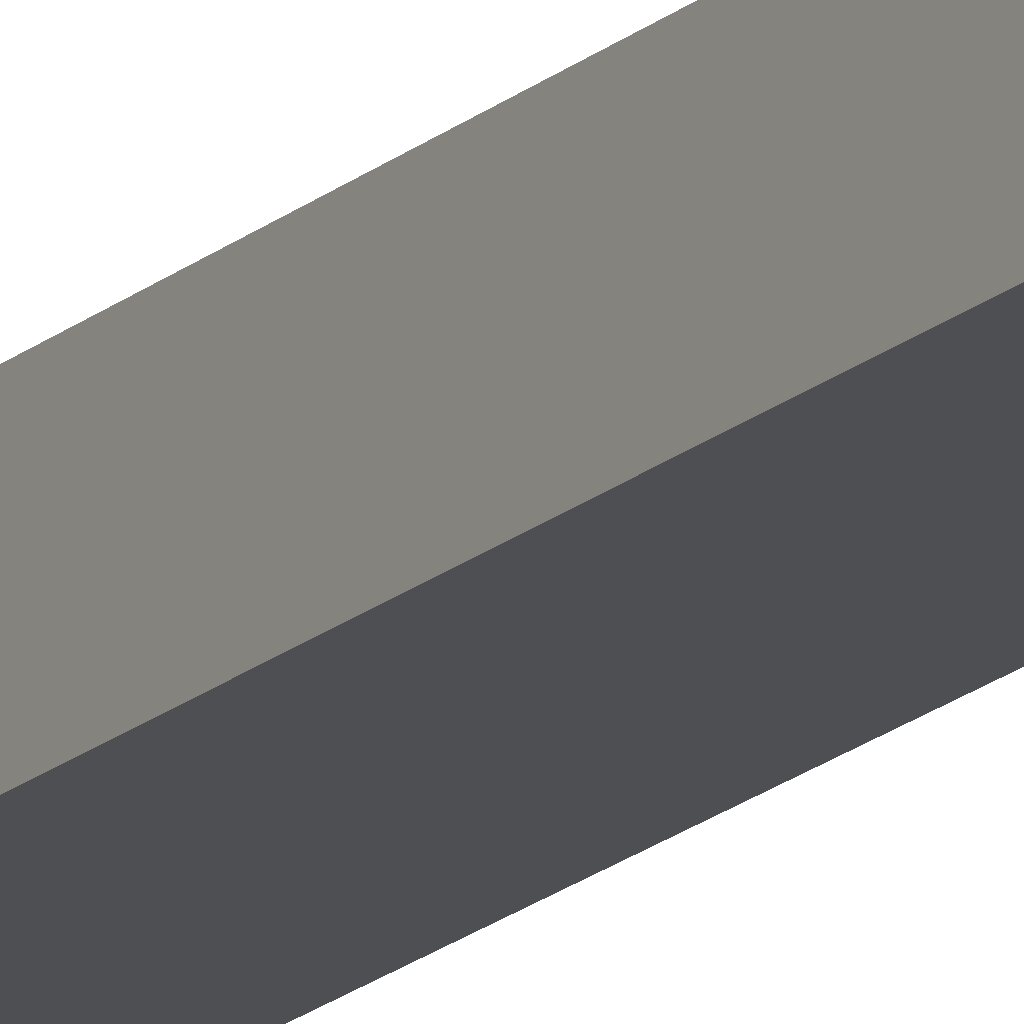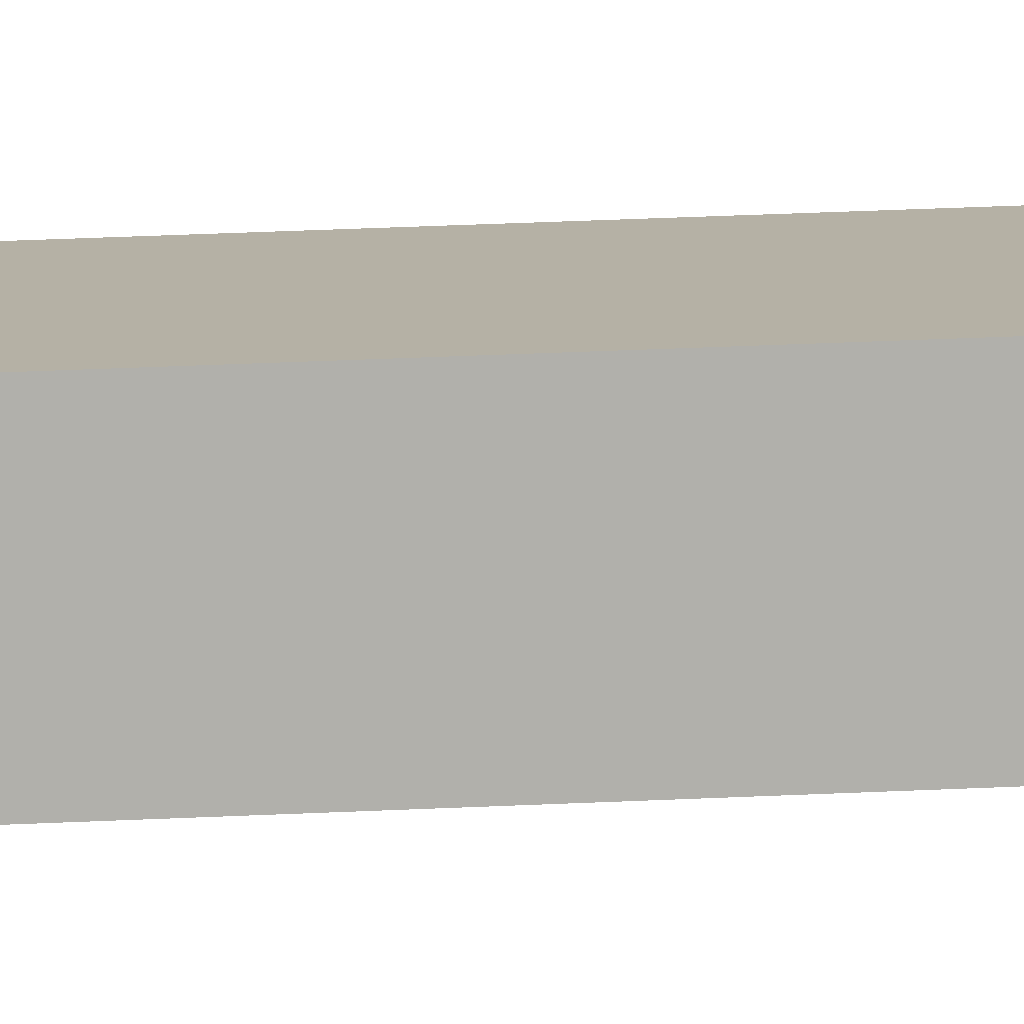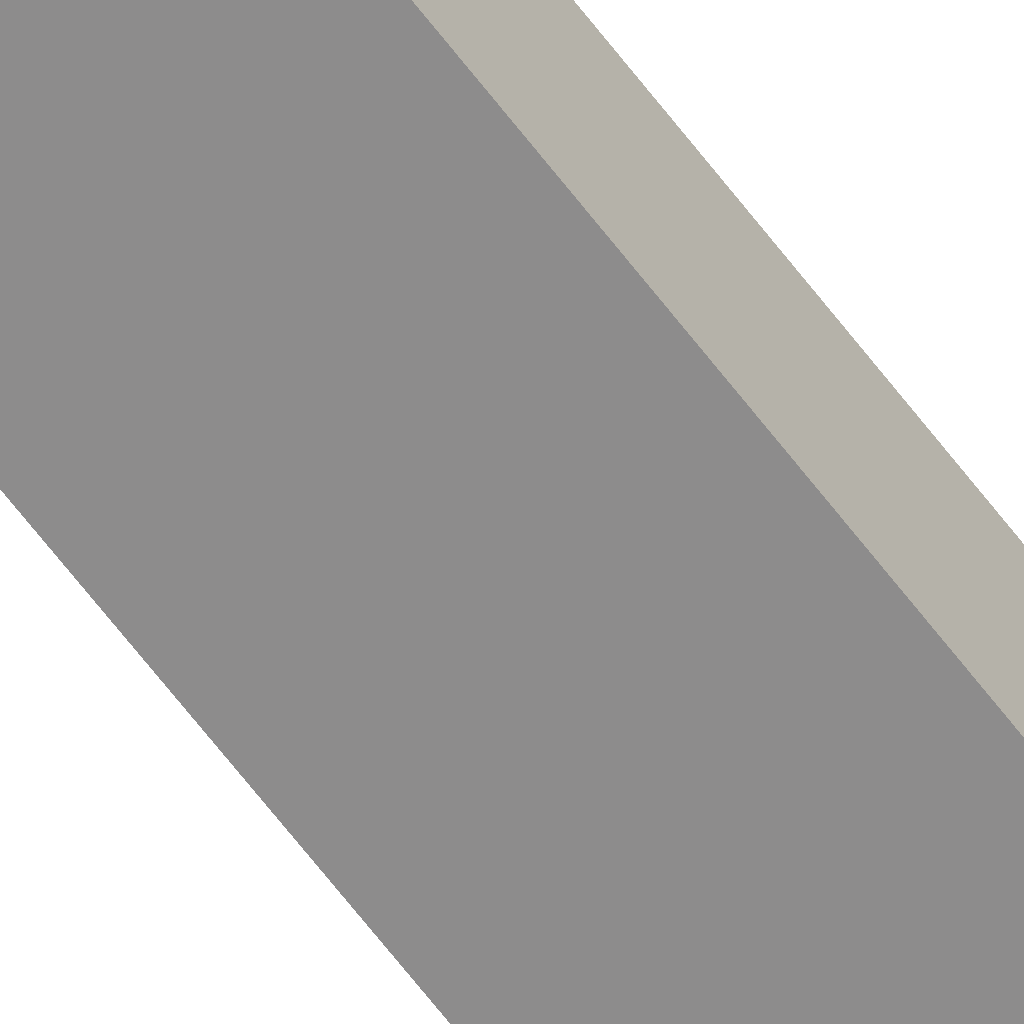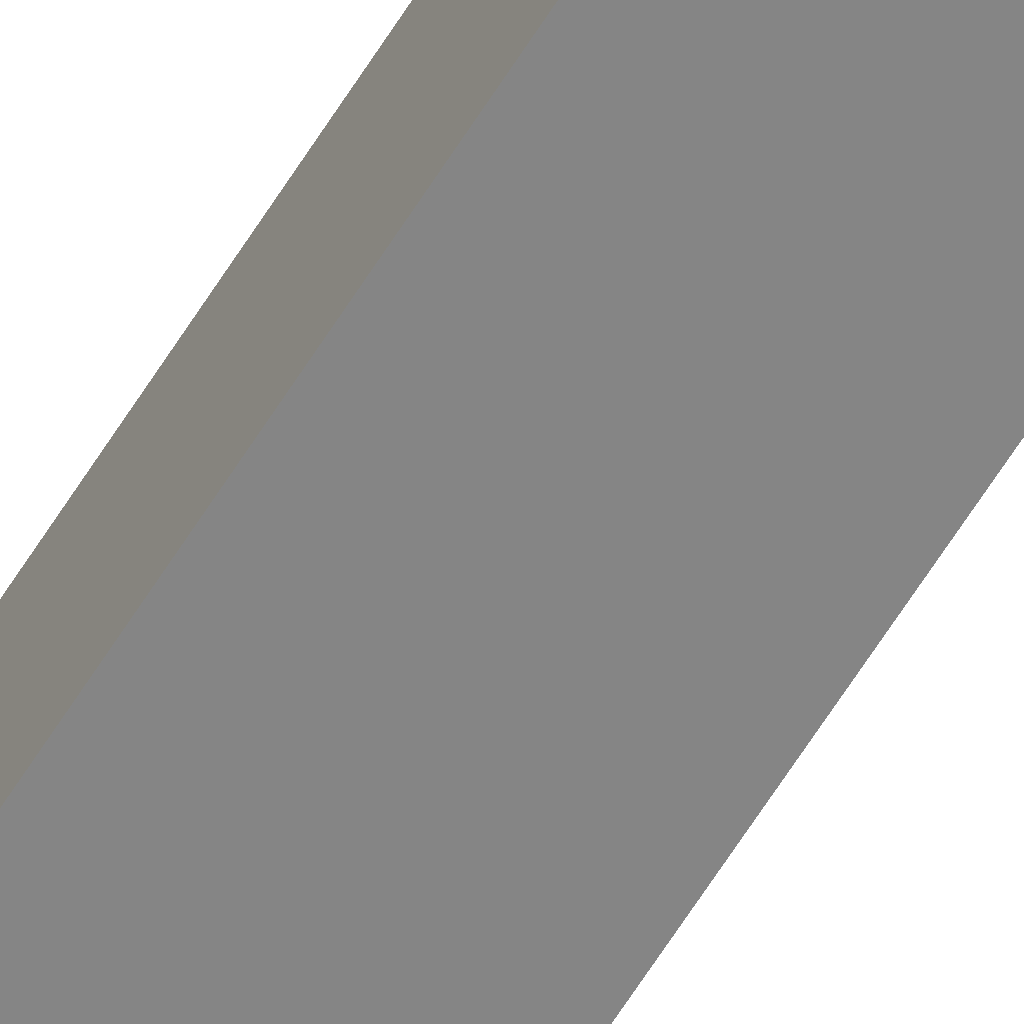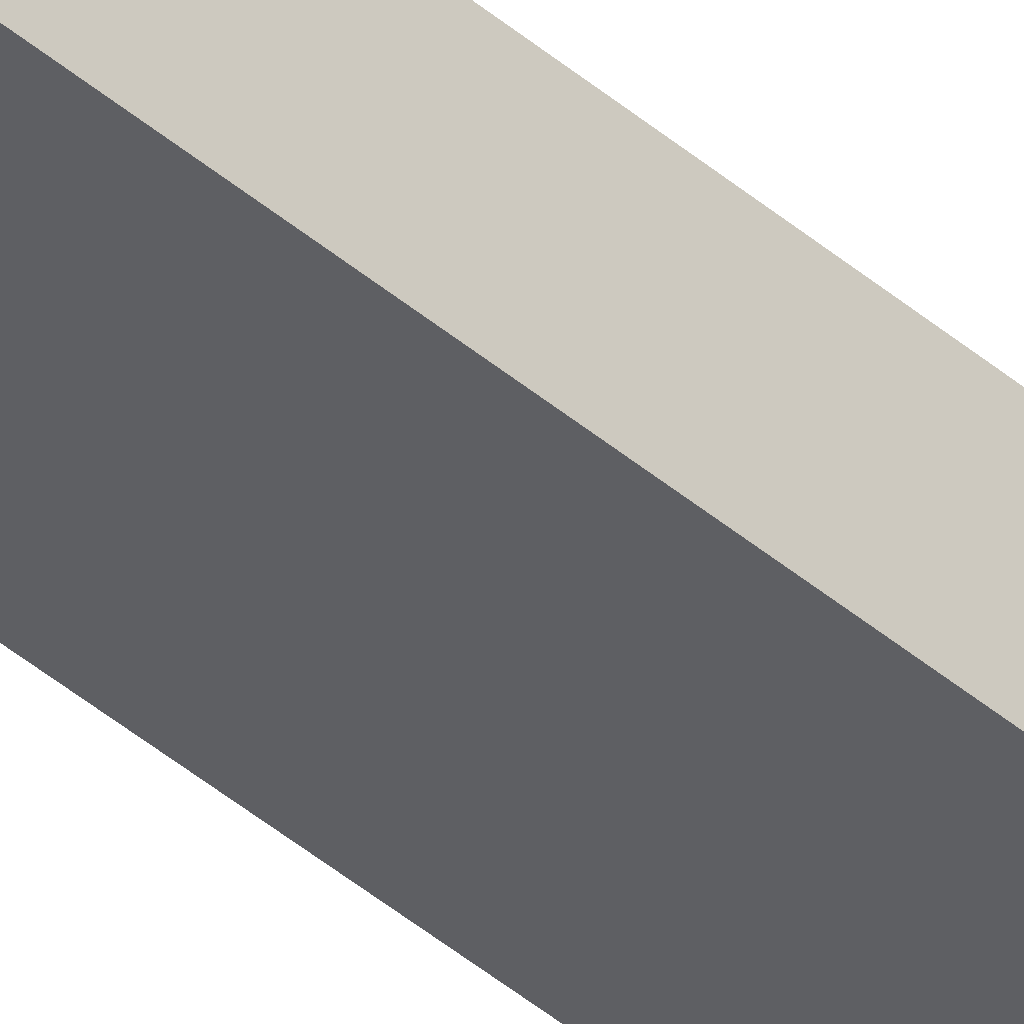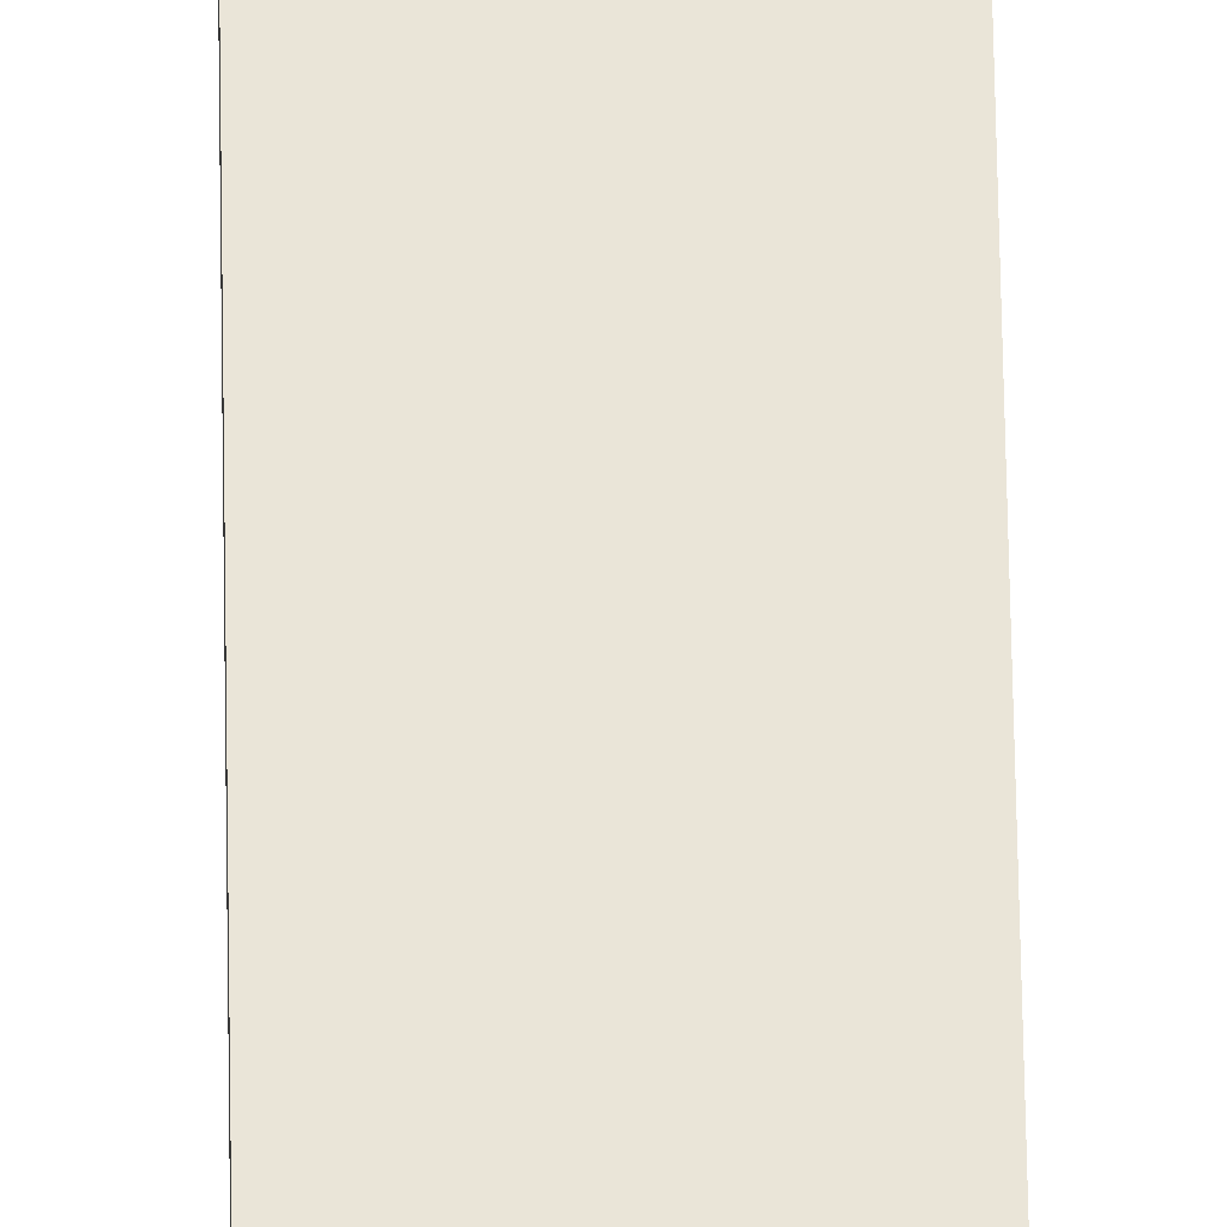
<metadata>
{"format":"obj","ext":"obj","renderer":"f3d","projection":"perspective","resolution":1024,"background":"white","views":[{"elev":-18.3,"azim":148.5,"up":"+Y"},{"elev":12.0,"azim":-98.8,"up":"+Y"},{"elev":-64.3,"azim":37.2,"up":"+Y"},{"elev":-62.0,"azim":148.7,"up":"+Y"},{"elev":-40.6,"azim":43.7,"up":"+Y"},{"elev":44.9,"azim":-0.6,"up":"+Y"}]}
</metadata>
<code>
g Cube.223_Cube.002
v -4.295 -0.8139 12.66
v -4.295 -0.7565 12.66
v -4.376 -0.8137 12.66
v -4.376 -0.7563 12.66
v -4.302 -0.8211 10.53
v -4.302 -0.7637 10.53
v -4.383 -0.8209 10.53
v -4.383 -0.7635 10.53
f 1 2 4 3
f 3 4 8 7
f 7 8 6 5
f 5 6 2 1
f 3 7 5 1
f 8 4 2 6

</code>
